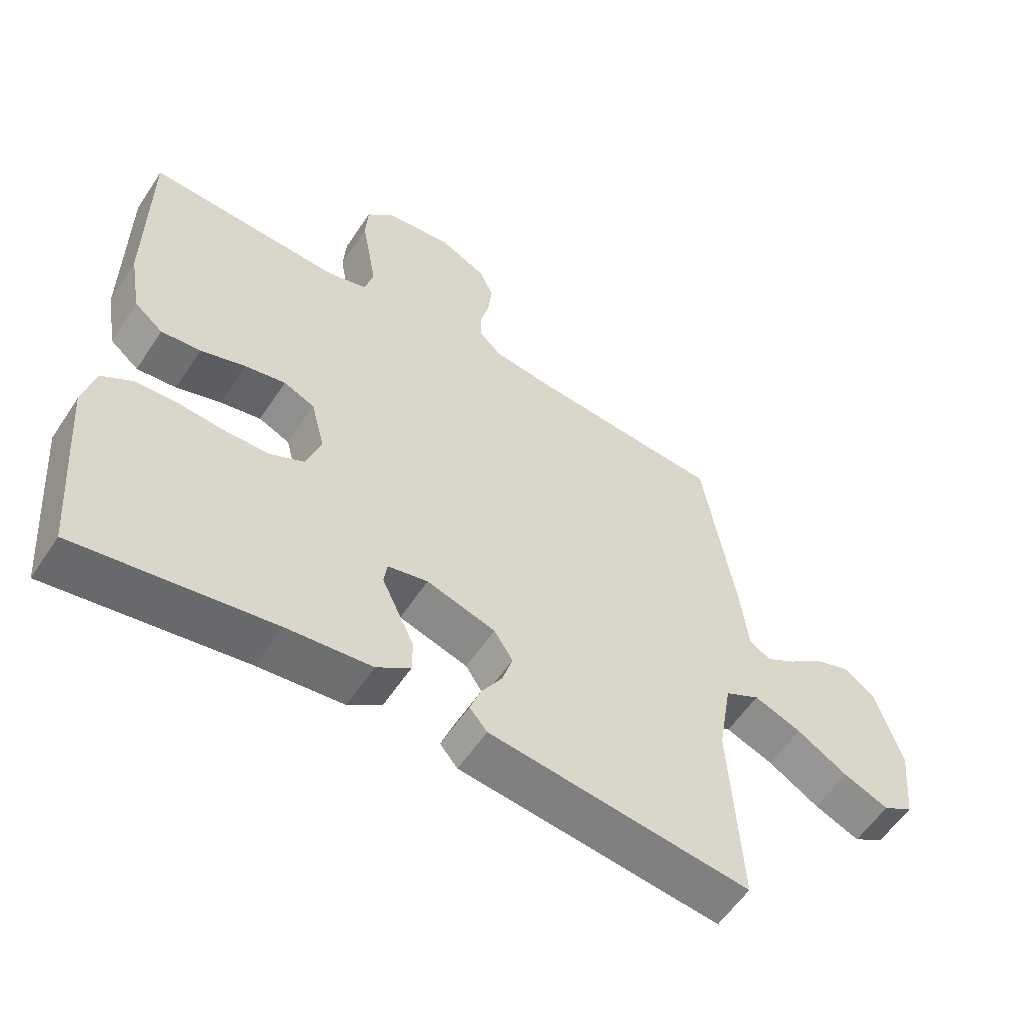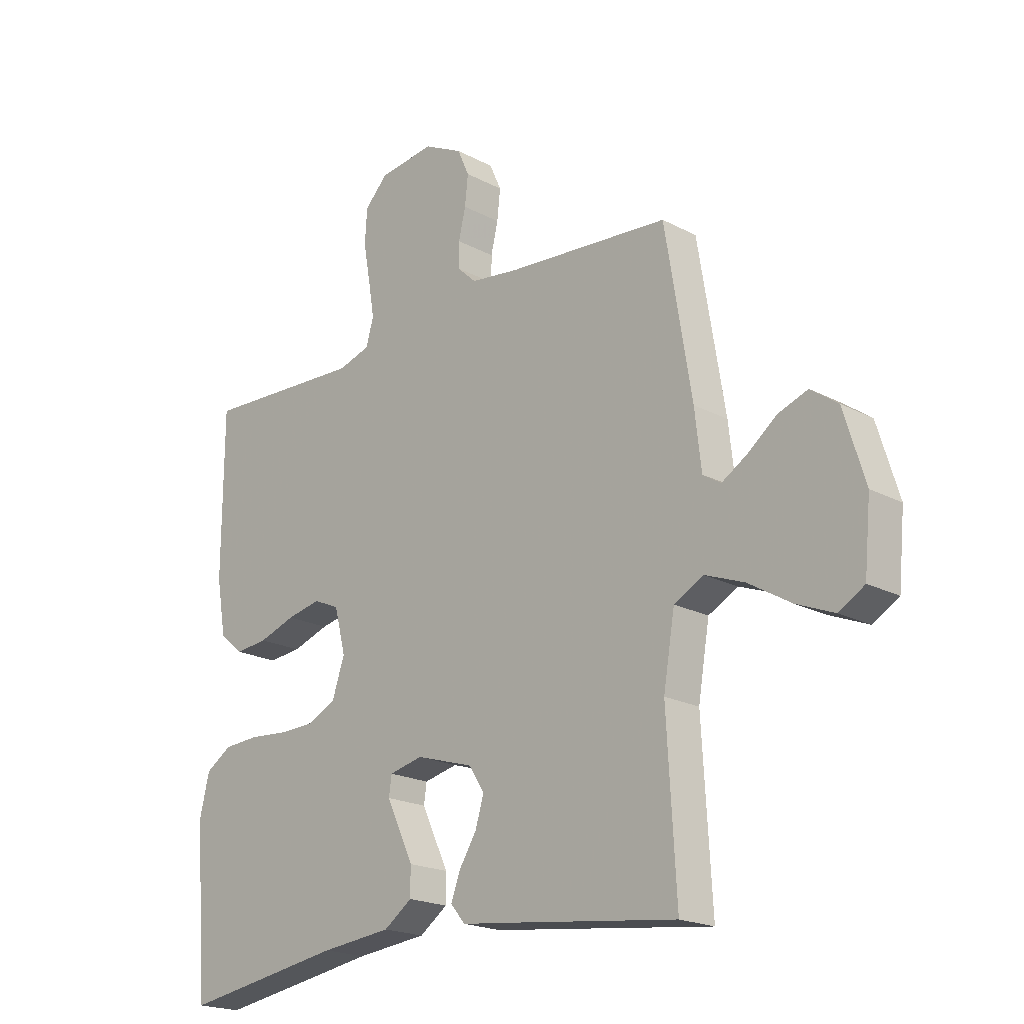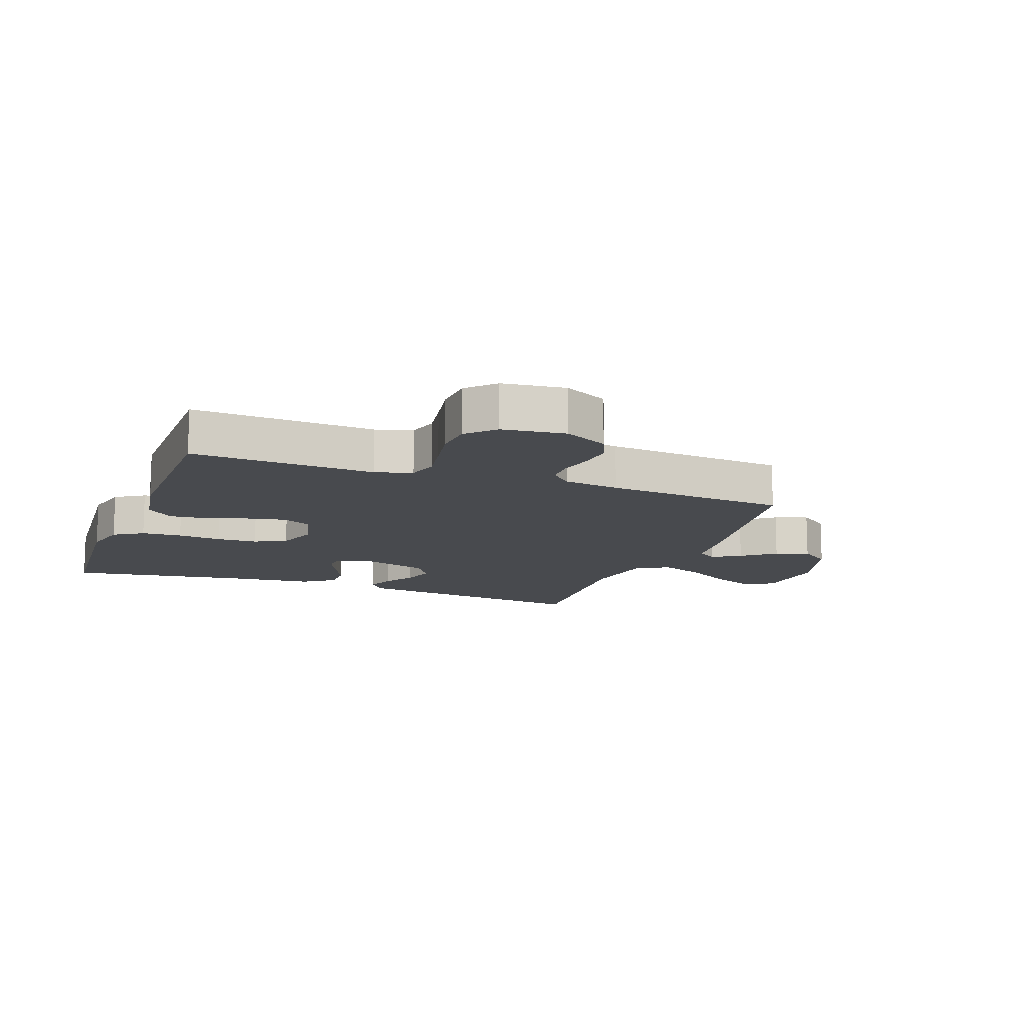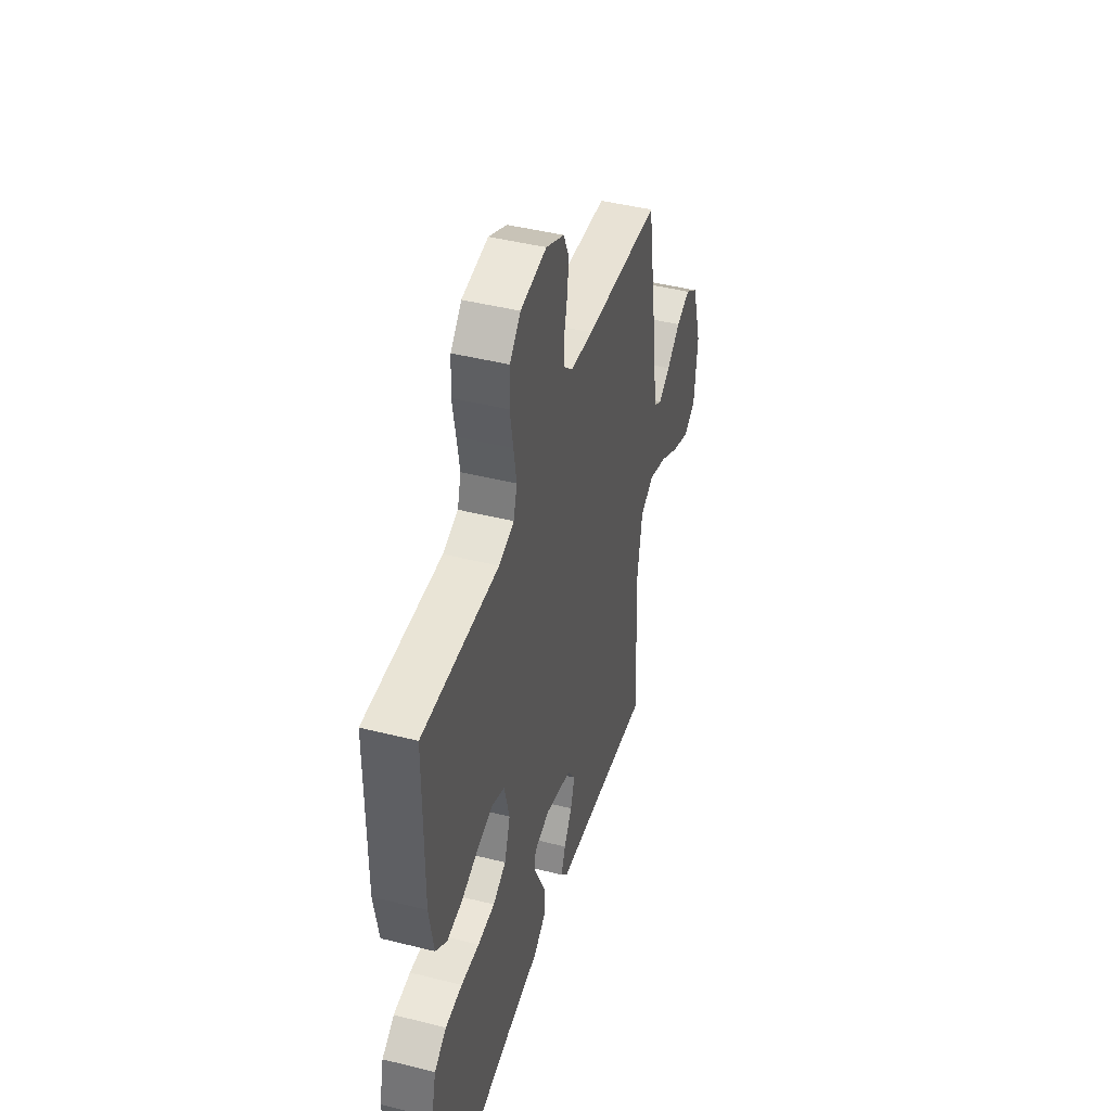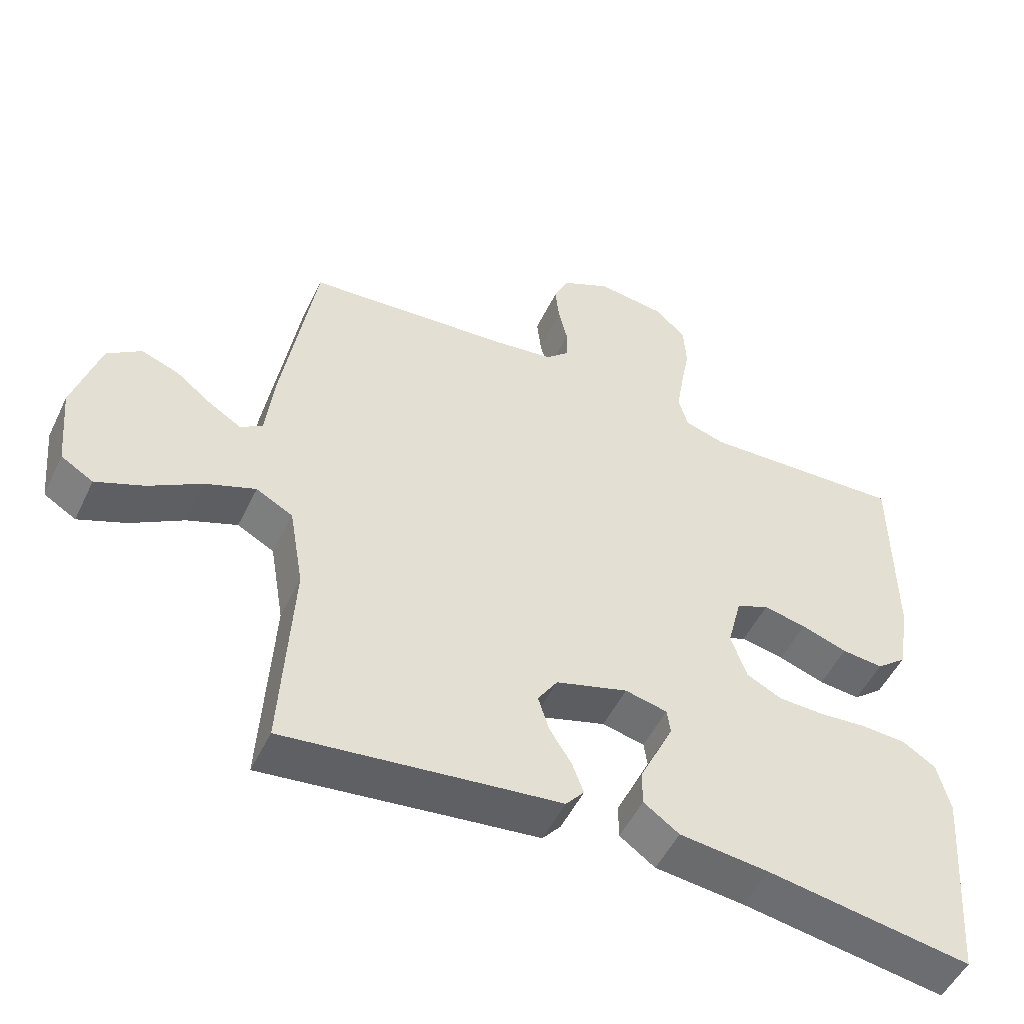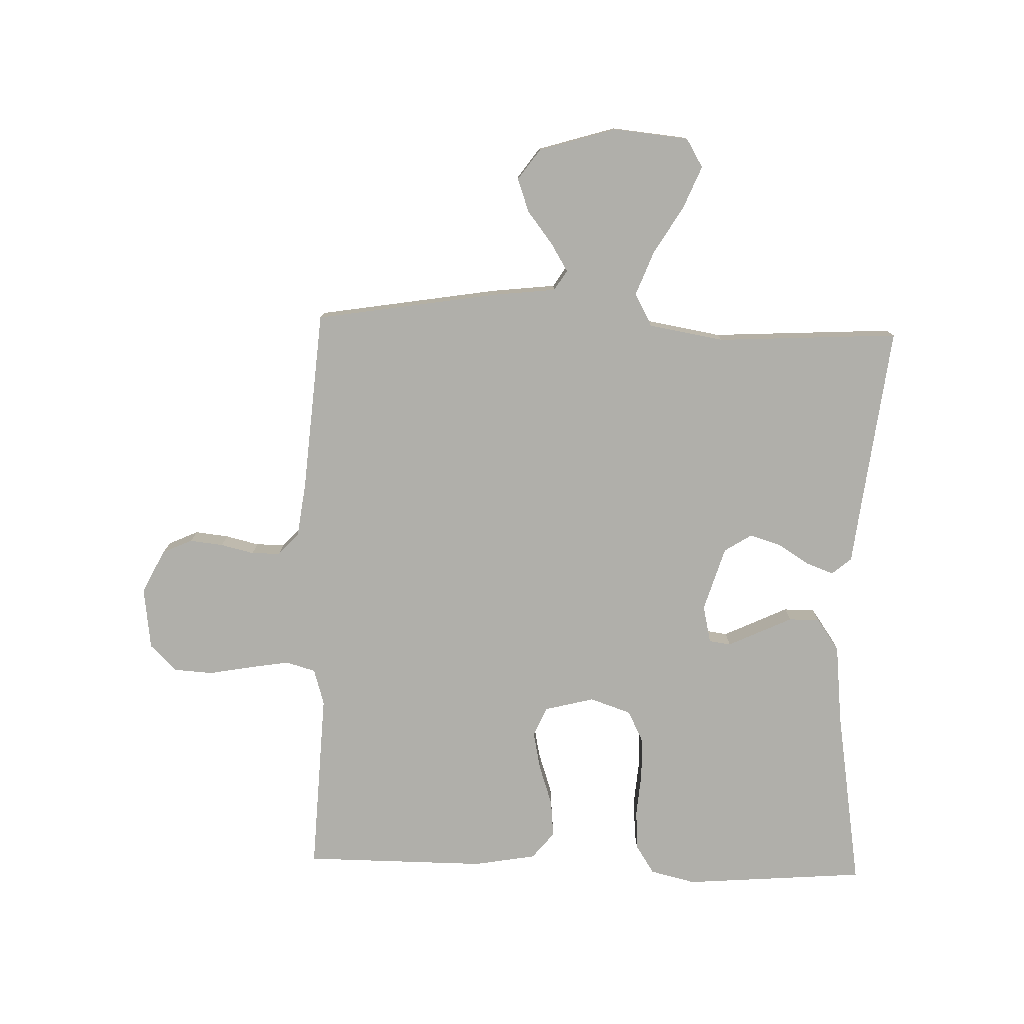
<metadata>
{"format":"obj","ext":"obj","renderer":"f3d","projection":"perspective","resolution":1024,"background":"white","views":[{"elev":-57.2,"azim":-33.1,"up":"+Z"},{"elev":-20.0,"azim":45.7,"up":"+Z"},{"elev":-12.9,"azim":-20.5,"up":"+Y"},{"elev":44.6,"azim":-73.7,"up":"+Z"},{"elev":-51.3,"azim":154.8,"up":"+Z"},{"elev":-78.0,"azim":88.2,"up":"+Y"}]}
</metadata>
<code>
v 0.5 0.07 0.5
v 0.549 0.07 0.2
v 0.561 0.07 0.095
v 0.594 0.07 0.074
v 0.64 0.07 0.102
v 0.694 0.07 0.144
v 0.749 0.07 0.164
v 0.799 0.07 0.128
v 0.838 0.07 0
v 0.826 0.07 -0.123
v 0.779 0.07 -0.151
v 0.709 0.07 -0.122
v 0.631 0.07 -0.075
v 0.558 0.07 -0.047
v 0.504 0.07 -0.076
v 0.483 0.07 -0.2
v 0.5 0.07 -0.5
v 0.2 0.07 -0.464
v 0.097 0.07 -0.452
v 0.07 0.07 -0.42
v 0.087 0.07 -0.374
v 0.119 0.07 -0.323
v 0.135 0.07 -0.271
v 0.106 0.07 -0.226
v 0 0.07 -0.194
v -0.062 0.07 -0.208
v -0.067 0.07 -0.244
v -0.043 0.07 -0.295
v -0.017 0.07 -0.35
v -0.017 0.07 -0.401
v -0.069 0.07 -0.438
v -0.2 0.07 -0.452
v -0.5 0.07 -0.5
v -0.524 0.07 -0.2
v -0.506 0.07 -0.125
v -0.458 0.07 -0.094
v -0.392 0.07 -0.09
v -0.32 0.07 -0.096
v -0.253 0.07 -0.094
v -0.201 0.07 -0.068
v -0.178 0.07 0
v -0.199 0.07 0.082
v -0.247 0.07 0.103
v -0.31 0.07 0.09
v -0.378 0.07 0.067
v -0.439 0.07 0.061
v -0.483 0.07 0.097
v -0.501 0.07 0.2
v -0.5 0.07 0.5
v -0.2 0.07 0.486
v -0.14 0.07 0.504
v -0.126 0.07 0.553
v -0.137 0.07 0.619
v -0.15 0.07 0.69
v -0.146 0.07 0.754
v -0.103 0.07 0.798
v 0 0.07 0.811
v 0.072 0.07 0.775
v 0.094 0.07 0.726
v 0.088 0.07 0.671
v 0.075 0.07 0.616
v 0.075 0.07 0.569
v 0.11 0.07 0.536
v 0.2 0.07 0.524
v 0.5 0 0.5
v 0.549 0 0.2
v 0.561 0 0.095
v 0.594 0 0.074
v 0.64 0 0.102
v 0.694 0 0.144
v 0.749 0 0.164
v 0.799 0 0.128
v 0.838 0 0
v 0.826 0 -0.123
v 0.779 0 -0.151
v 0.709 0 -0.122
v 0.631 0 -0.075
v 0.558 0 -0.047
v 0.504 0 -0.076
v 0.483 0 -0.2
v 0.5 0 -0.5
v 0.2 0 -0.464
v 0.097 0 -0.452
v 0.07 0 -0.42
v 0.087 0 -0.374
v 0.119 0 -0.323
v 0.135 0 -0.271
v 0.106 0 -0.226
v 0 0 -0.194
v -0.062 0 -0.208
v -0.067 0 -0.244
v -0.043 0 -0.295
v -0.017 0 -0.35
v -0.017 0 -0.401
v -0.069 0 -0.438
v -0.2 0 -0.452
v -0.5 0 -0.5
v -0.524 0 -0.2
v -0.506 0 -0.125
v -0.458 0 -0.094
v -0.392 0 -0.09
v -0.32 0 -0.096
v -0.253 0 -0.094
v -0.201 0 -0.068
v -0.178 0 0
v -0.199 0 0.082
v -0.247 0 0.103
v -0.31 0 0.09
v -0.378 0 0.067
v -0.439 0 0.061
v -0.483 0 0.097
v -0.501 0 0.2
v -0.5 0 0.5
v -0.2 0 0.486
v -0.14 0 0.504
v -0.126 0 0.553
v -0.137 0 0.619
v -0.15 0 0.69
v -0.146 0 0.754
v -0.103 0 0.798
v 0 0 0.811
v 0.072 0 0.775
v 0.094 0 0.726
v 0.088 0 0.671
v 0.075 0 0.616
v 0.075 0 0.569
v 0.11 0 0.536
v 0.2 0 0.524
f 58 59 60 61
f 58 61 62
f 57 58 62
f 56 57 62
f 53 54 55 56
f 52 53 56 62
f 51 52 62 63
f 47 48 49 50
f 44 45 46 47
f 43 44 47 50
f 42 43 50 51
f 35 36 37 38
f 35 38 39
f 32 33 34 35
f 32 35 39
f 31 32 39 40
f 28 29 30 31
f 27 28 31 40
f 19 20 21 22
f 18 19 22 23
f 16 17 18 23
f 15 16 23 24
f 10 11 12 13
f 10 13 14
f 9 10 14
f 8 9 14
f 5 6 7 8
f 4 5 8 14
f 3 4 14 15
f 64 1 2 3
f 41 42 51 63
f 26 27 40 41
f 25 26 41 63
f 24 25 63 64
f 3 15 24 64
f 125 124 123 122
f 126 125 122
f 126 122 121
f 126 121 120
f 120 119 118 117
f 126 120 117 116
f 127 126 116 115
f 114 113 112 111
f 111 110 109 108
f 114 111 108 107
f 115 114 107 106
f 102 101 100 99
f 103 102 99
f 99 98 97 96
f 103 99 96
f 104 103 96 95
f 95 94 93 92
f 104 95 92 91
f 86 85 84 83
f 87 86 83 82
f 87 82 81 80
f 88 87 80 79
f 77 76 75 74
f 78 77 74
f 78 74 73
f 78 73 72
f 72 71 70 69
f 78 72 69 68
f 79 78 68 67
f 67 66 65 128
f 127 115 106 105
f 105 104 91 90
f 127 105 90 89
f 128 127 89 88
f 128 88 79 67
f 1 65 66 2
f 2 66 67 3
f 3 67 68 4
f 4 68 69 5
f 5 69 70 6
f 6 70 71 7
f 7 71 72 8
f 8 72 73 9
f 9 73 74 10
f 10 74 75 11
f 11 75 76 12
f 12 76 77 13
f 13 77 78 14
f 14 78 79 15
f 15 79 80 16
f 16 80 81 17
f 17 81 82 18
f 18 82 83 19
f 19 83 84 20
f 20 84 85 21
f 21 85 86 22
f 22 86 87 23
f 23 87 88 24
f 24 88 89 25
f 25 89 90 26
f 26 90 91 27
f 27 91 92 28
f 28 92 93 29
f 29 93 94 30
f 30 94 95 31
f 31 95 96 32
f 32 96 97 33
f 33 97 98 34
f 34 98 99 35
f 35 99 100 36
f 36 100 101 37
f 37 101 102 38
f 38 102 103 39
f 39 103 104 40
f 40 104 105 41
f 41 105 106 42
f 42 106 107 43
f 43 107 108 44
f 44 108 109 45
f 45 109 110 46
f 46 110 111 47
f 47 111 112 48
f 48 112 113 49
f 49 113 114 50
f 50 114 115 51
f 51 115 116 52
f 52 116 117 53
f 53 117 118 54
f 54 118 119 55
f 55 119 120 56
f 56 120 121 57
f 57 121 122 58
f 58 122 123 59
f 59 123 124 60
f 60 124 125 61
f 61 125 126 62
f 62 126 127 63
f 63 127 128 64
f 64 128 65 1

</code>
